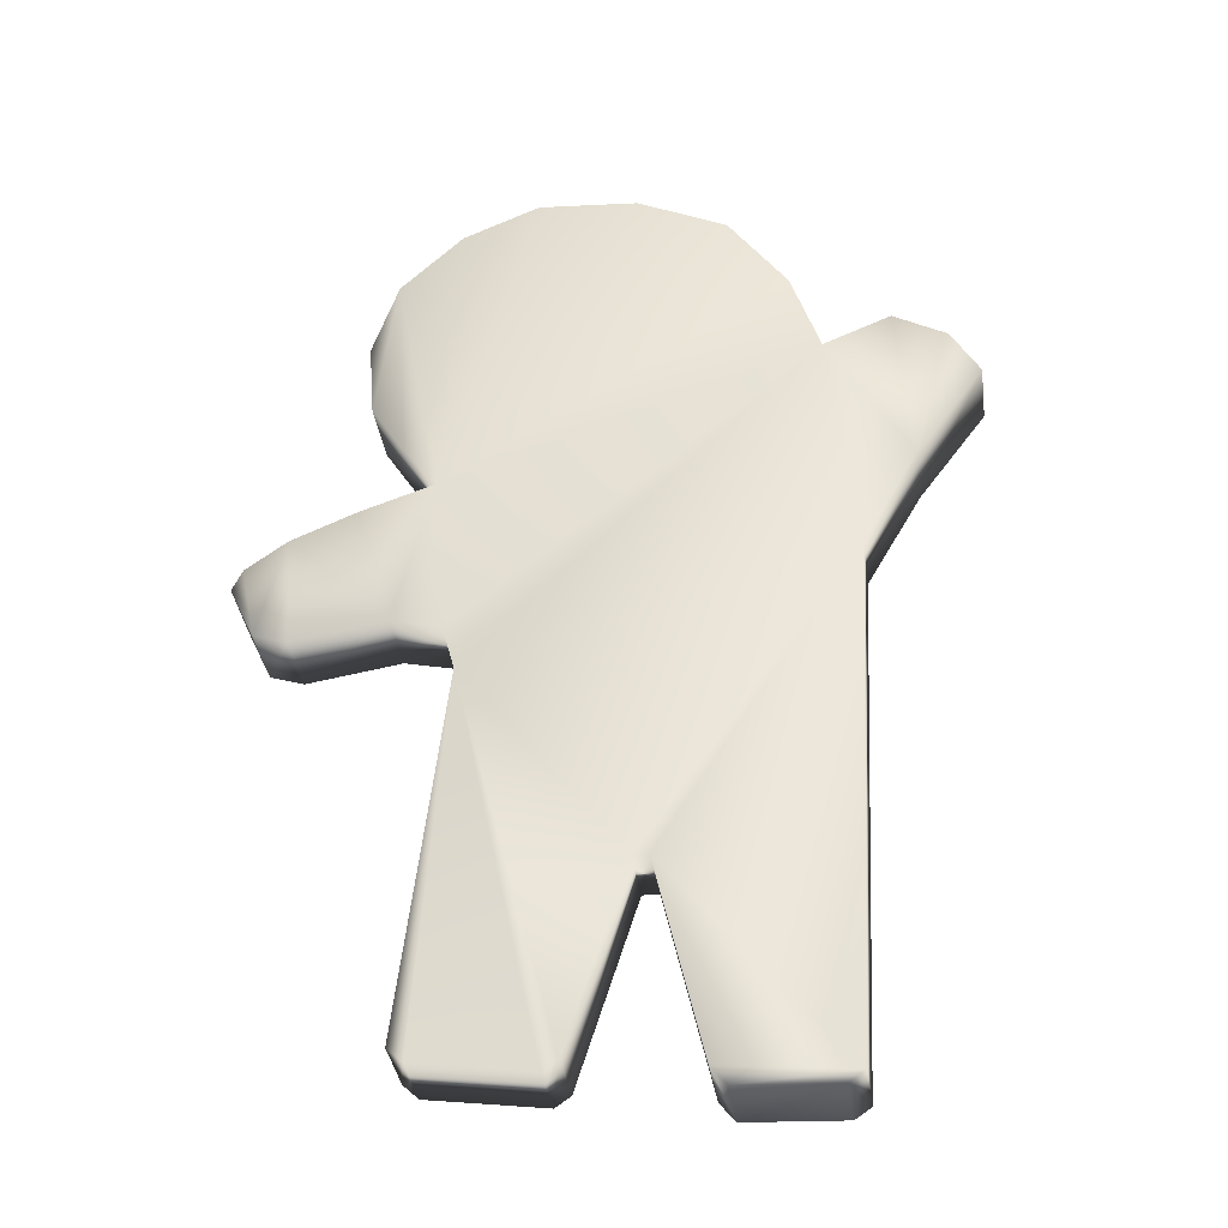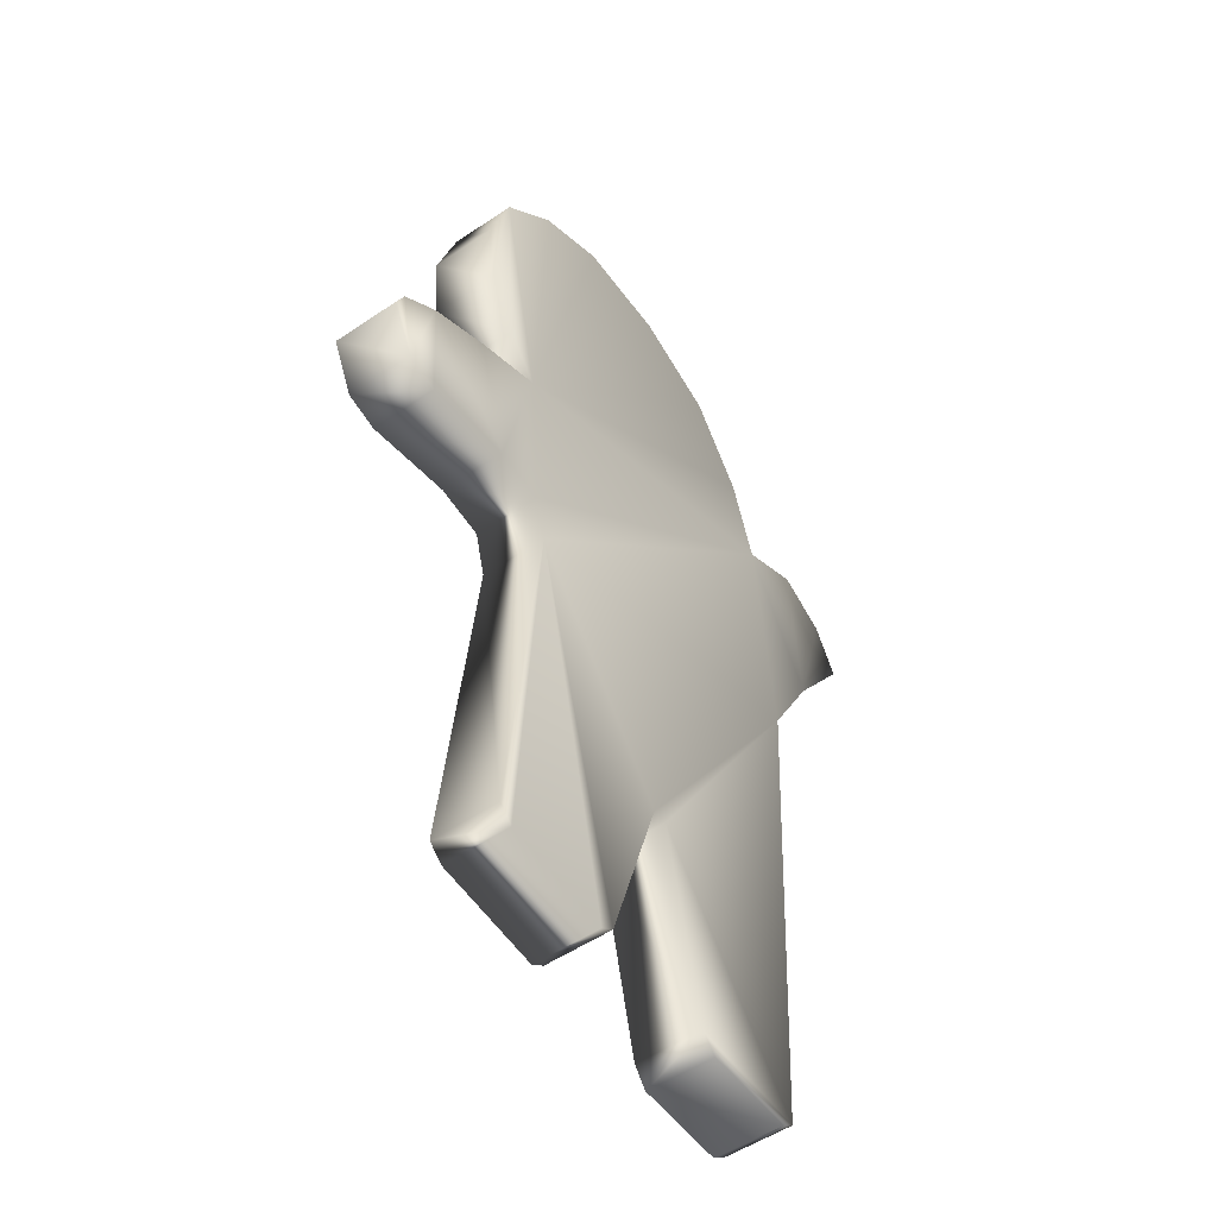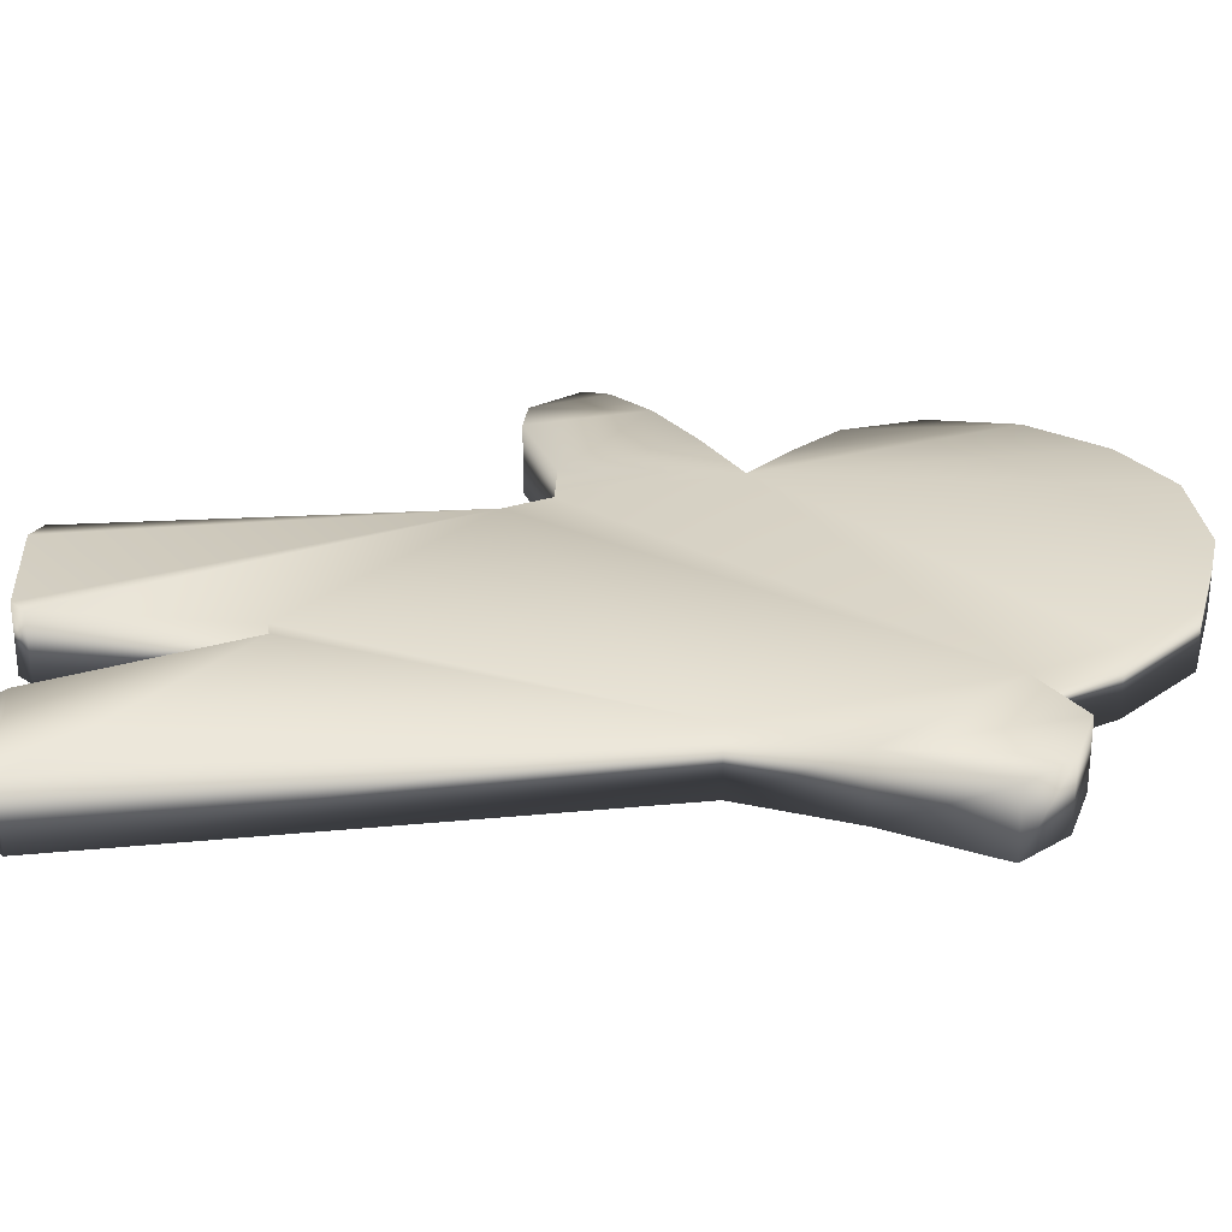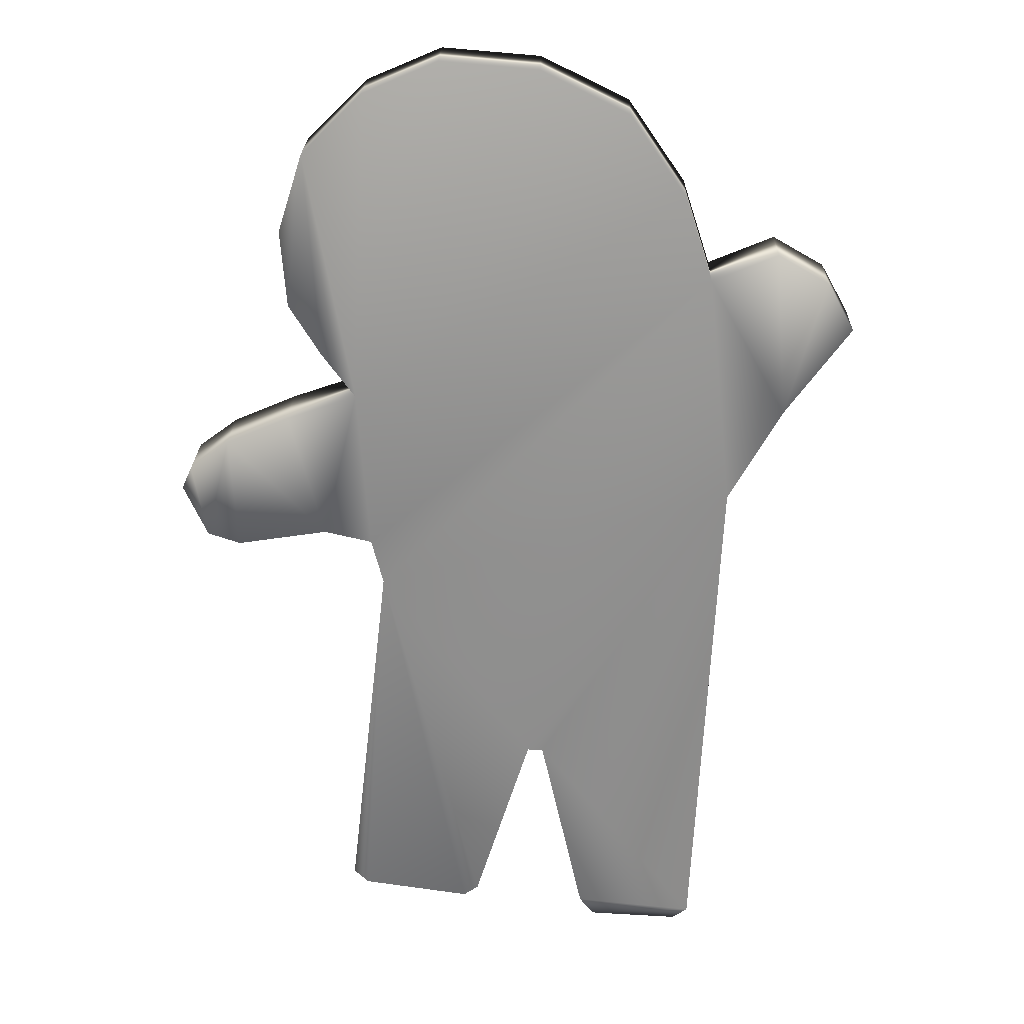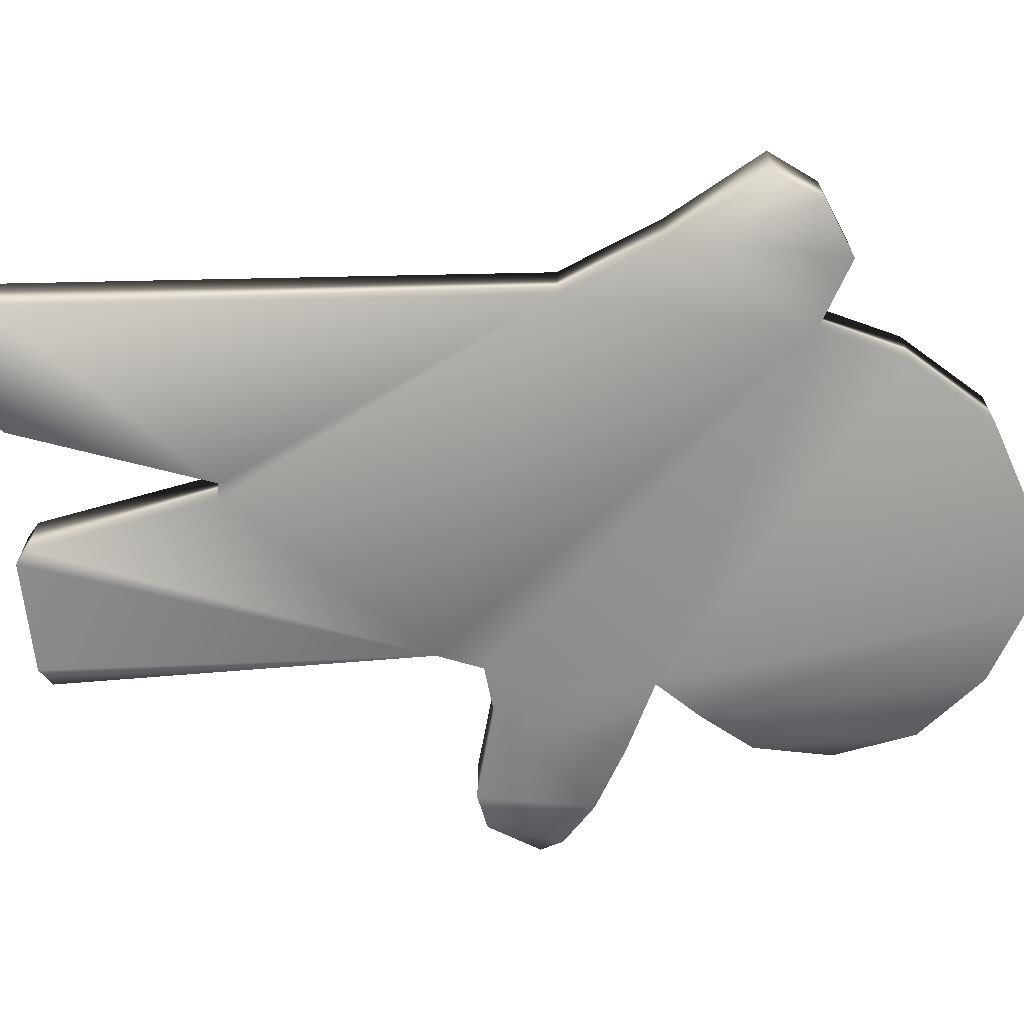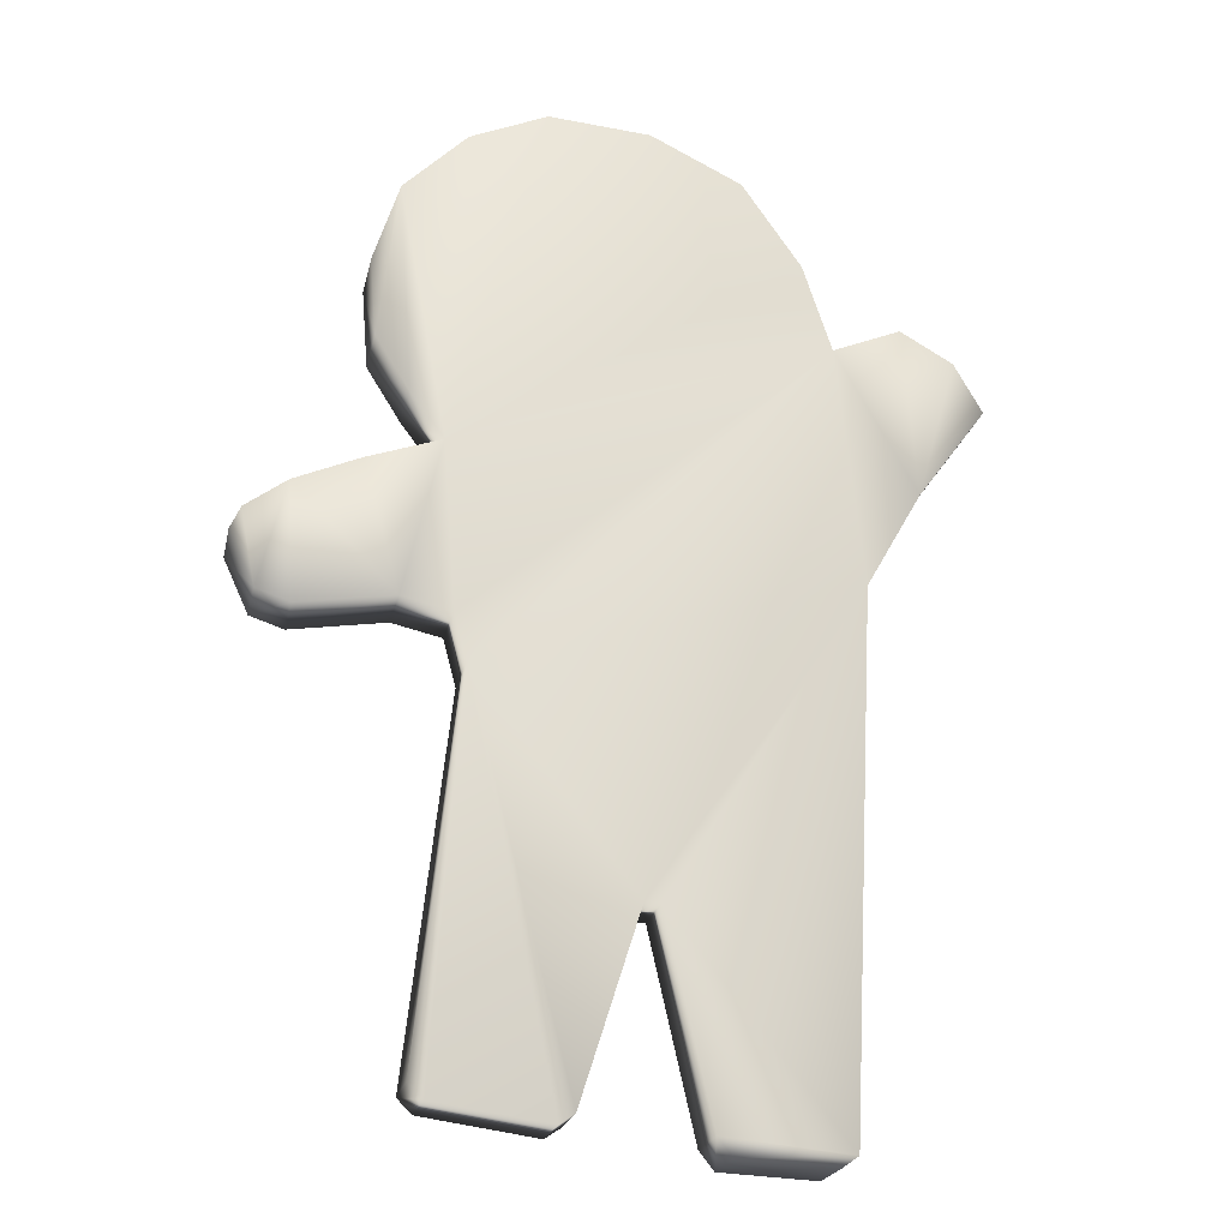
<metadata>
{"format":"obj","ext":"obj","renderer":"f3d","projection":"perspective","resolution":1024,"background":"white","views":[{"elev":-36.7,"azim":8.1,"up":"+Y"},{"elev":-51.7,"azim":-53.6,"up":"+Y"},{"elev":29.1,"azim":78.9,"up":"+Z"},{"elev":23.6,"azim":1.6,"up":"+Y"},{"elev":-67.1,"azim":88.3,"up":"+Z"},{"elev":-22.0,"azim":-11.8,"up":"+Y"}]}
</metadata>
<code>
g default
v -0.9138 0.2702 0.02057
v -0.9619 0.3397 0.02057
v -1.036 0.3763 0.02057
v -1.12 0.383 0.02057
v -1.183 0.3558 0.02057
v -1.235 0.3048 0.02057
v -1.256 0.2381 0.02057
v -1.251 0.1728 0.02057
v -1.224 0.1283 0.02057
v -0.8904 0.198 0.02057
v -1.044 -0.2586 0.02057
v -1.175 -0.08688 0.02057
v -1.031 -0.2589 0.02057
v -0.8915 -0.4324 0.02057
v -1.093 -0.4107 0.02057
v -1.21 -0.3943 0.02057
v -0.8694 -0.000587 0.02057
v -1.196 0.09067 0.02057
v -0.8242 0.07928 0.02057
v -1.256 0.06965 0.02057
v -1.226 -0.03848 0.02057
v -0.8347 0.2211 0.02057
v -0.7686 0.1554 0.02057
v -1.344 0.02177 0.02057
v -1.331 -0.04128 0.02057
v -0.9043 -0.4414 0.02057
v -1.352 0.003234 0.02057
v -0.7915 0.1963 0.02057
v -1.31 0.04661 0.02057
v -1.304 -0.0505 0.02057
v -1.198 -0.4061 0.02057
v -1.105 -0.4192 0.02057
v -1.186 -0.04793 0.02057
v -0.8904 0.198 0.0759
v -0.9138 0.2702 0.0759
v -1.183 0.3558 0.0759
v -1.235 0.3048 0.0759
v -0.9619 0.3397 0.0759
v -1.12 0.383 0.0759
v -1.256 0.2381 0.0759
v -0.8915 -0.4324 0.0759
v -1.031 -0.2589 0.0759
v -0.9043 -0.4414 0.0759
v -0.8694 -0.000587 0.0759
v -1.036 0.3763 0.0759
v -1.251 0.1728 0.0759
v -1.224 0.1283 0.0759
v -1.196 0.09067 0.0759
v -0.8242 0.07928 0.0759
v -0.7915 0.1963 0.0759
v -0.7686 0.1554 0.0759
v -0.8347 0.2211 0.0759
v -1.175 -0.08688 0.0759
v -1.044 -0.2586 0.0759
v -1.186 -0.04793 0.0759
v -1.256 0.06965 0.0759
v -1.226 -0.03848 0.0759
v -1.31 0.04661 0.0759
v -1.352 0.003234 0.0759
v -1.331 -0.04128 0.0759
v -1.304 -0.0505 0.0759
v -1.344 0.02177 0.0759
v -1.105 -0.4192 0.0759
v -1.198 -0.4061 0.0759
v -1.093 -0.4107 0.0759
v -1.21 -0.3943 0.0759
v -0.9939 -0.4226 0.02057
v -0.9819 -0.4377 0.02057
v -0.9819 -0.4377 0.0759
v -0.9939 -0.4226 0.0759
g pryanic_lp:lp bonuses
f 1 35 10
f 10 35 34
f 6 37 5
f 5 37 36
f 7 40 6
f 6 40 37
f 17 44 14
f 14 44 41
f 2 38 1
f 1 38 35
f 3 45 2
f 2 45 38
f 4 39 3
f 3 39 45
f 5 36 4
f 4 36 39
f 8 46 7
f 7 46 40
f 9 47 8
f 8 47 46
f 18 48 9
f 9 48 47
f 19 49 17
f 17 49 44
f 23 51 19
f 19 51 49
f 28 50 23
f 23 50 51
f 22 52 28
f 28 52 50
f 10 34 22
f 22 34 52
f 12 53 33
f 33 53 55
f 13 42 11
f 11 42 54
f 20 56 18
f 18 56 48
f 33 55 21
f 21 55 57
f 29 58 20
f 20 58 56
f 25 60 27
f 27 60 59
f 30 61 25
f 25 61 60
f 21 57 30
f 30 57 61
f 27 59 24
f 24 59 62
f 24 62 29
f 29 62 58
f 32 63 31
f 31 63 64
f 15 65 32
f 32 65 63
f 11 54 15
f 15 54 65
f 16 66 12
f 12 66 53
f 31 64 16
f 16 64 66
f 67 68 70
f 70 68 69
f 67 70 13
f 13 70 42
f 26 43 68
f 68 43 69
f 26 14 43
f 43 14 41
f 66 64 53
f 64 63 53
f 63 65 53
f 65 54 53
f 59 60 62
f 62 60 58
f 60 61 58
f 61 57 58
f 58 57 56
f 56 57 48
f 57 55 48
f 51 50 49
f 50 52 49
f 52 34 49
f 49 34 44
f 43 41 69
f 69 41 70
f 70 41 42
f 41 44 42
f 42 44 54
f 54 44 53
f 44 34 53
f 53 34 55
f 55 34 48
f 34 35 48
f 35 38 48
f 38 45 48
f 45 39 48
f 39 36 48
f 36 37 48
f 48 37 47
f 47 37 46
f 37 40 46
f 16 12 31
f 31 12 32
f 32 12 15
f 15 12 11
f 27 24 25
f 24 29 25
f 25 29 30
f 30 29 21
f 29 20 21
f 20 18 21
f 21 18 33
f 23 19 28
f 28 19 22
f 22 19 10
f 19 17 10
f 26 68 14
f 68 67 14
f 67 13 14
f 14 13 17
f 13 11 17
f 11 12 17
f 17 12 10
f 12 33 10
f 33 18 10
f 10 18 1
f 1 18 2
f 2 18 3
f 3 18 4
f 18 9 4
f 4 9 5
f 5 9 6
f 9 8 6
f 8 7 6

</code>
